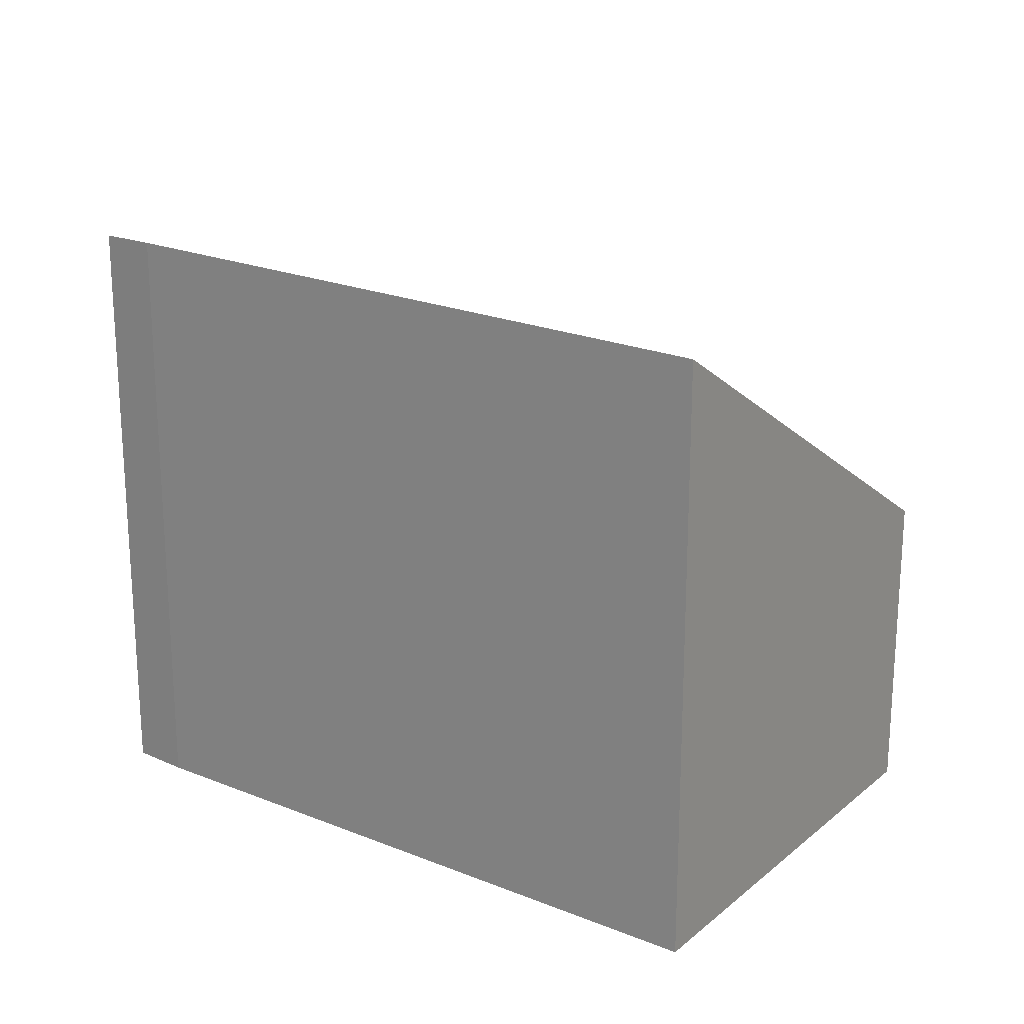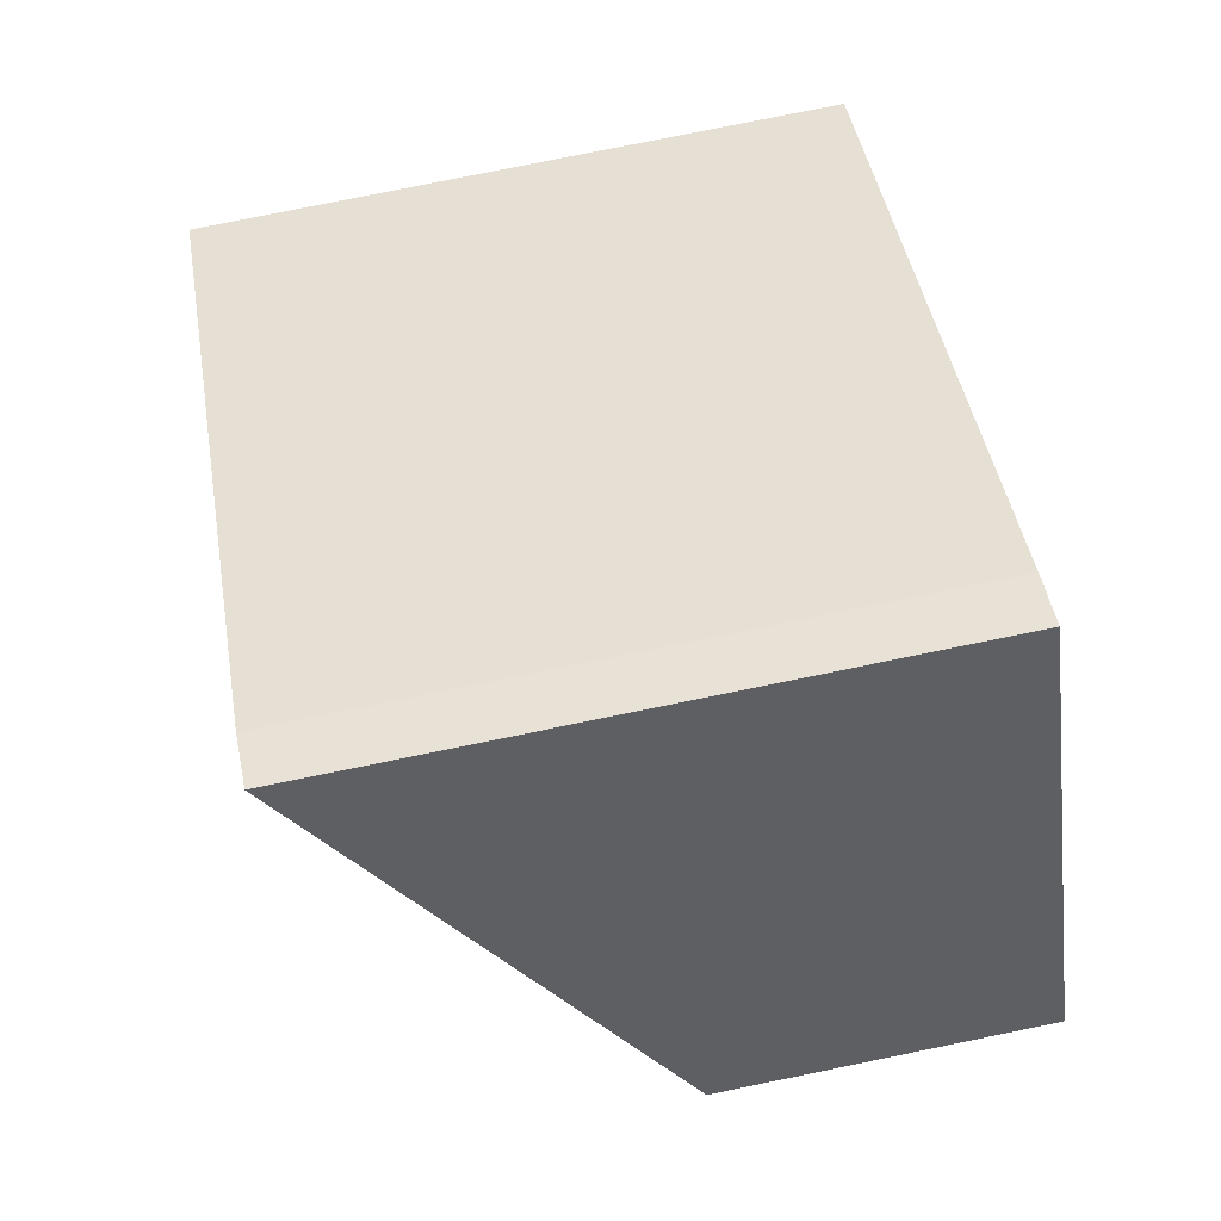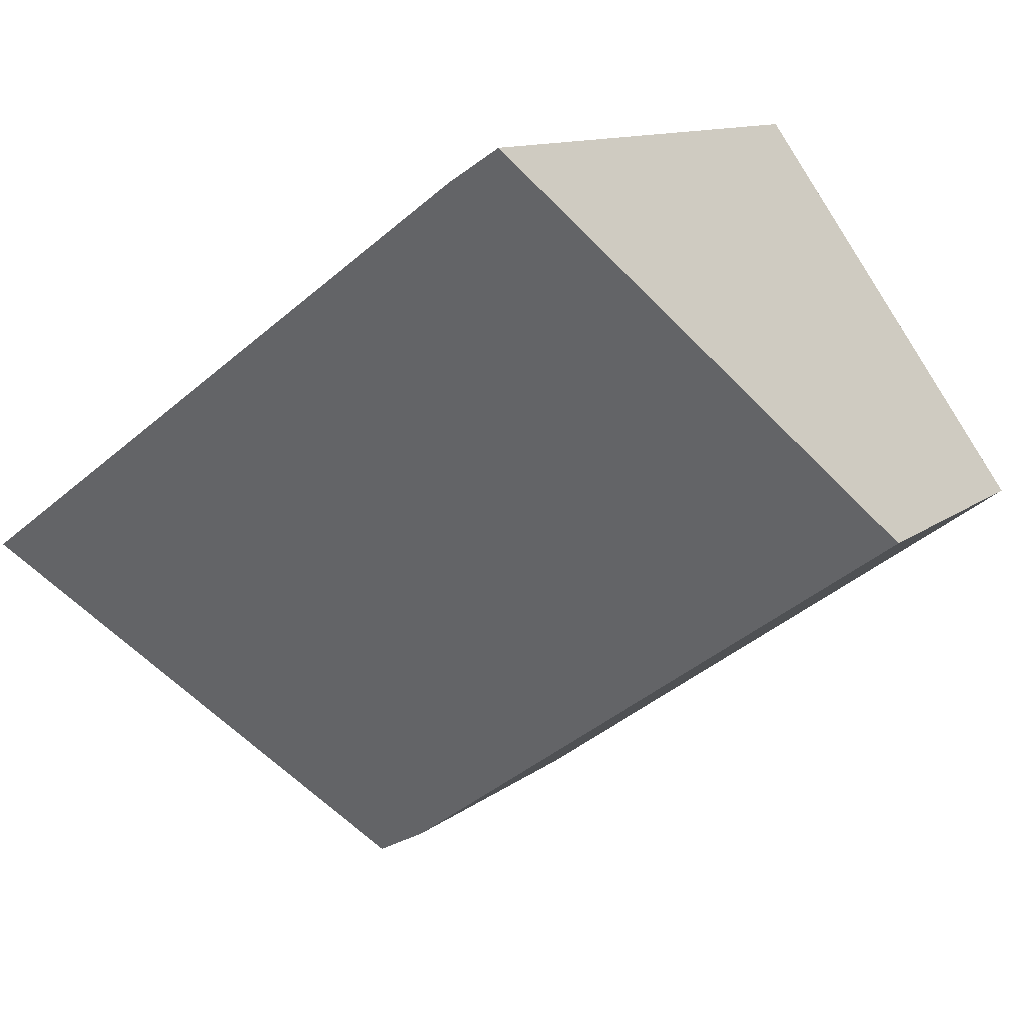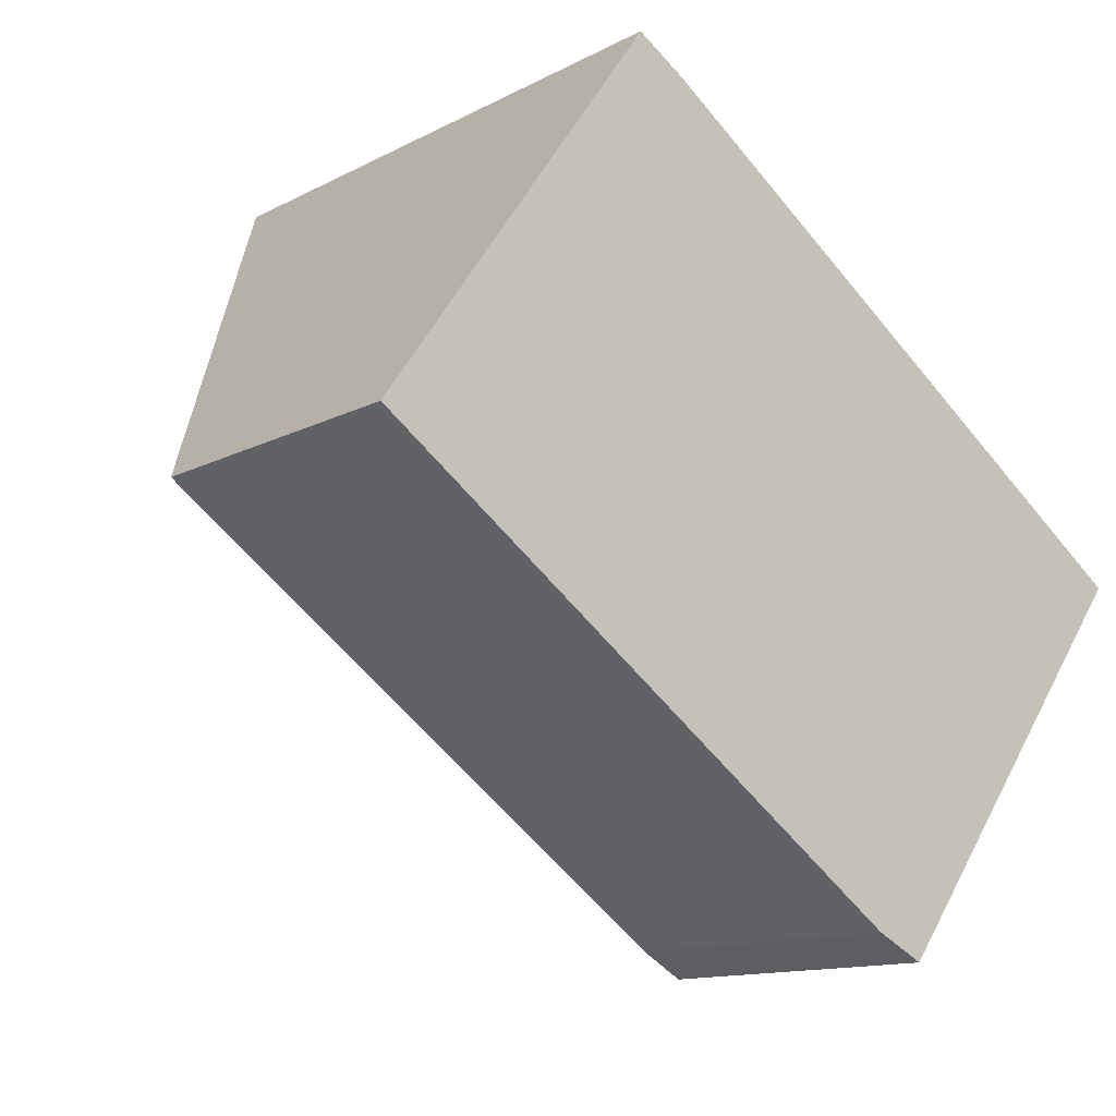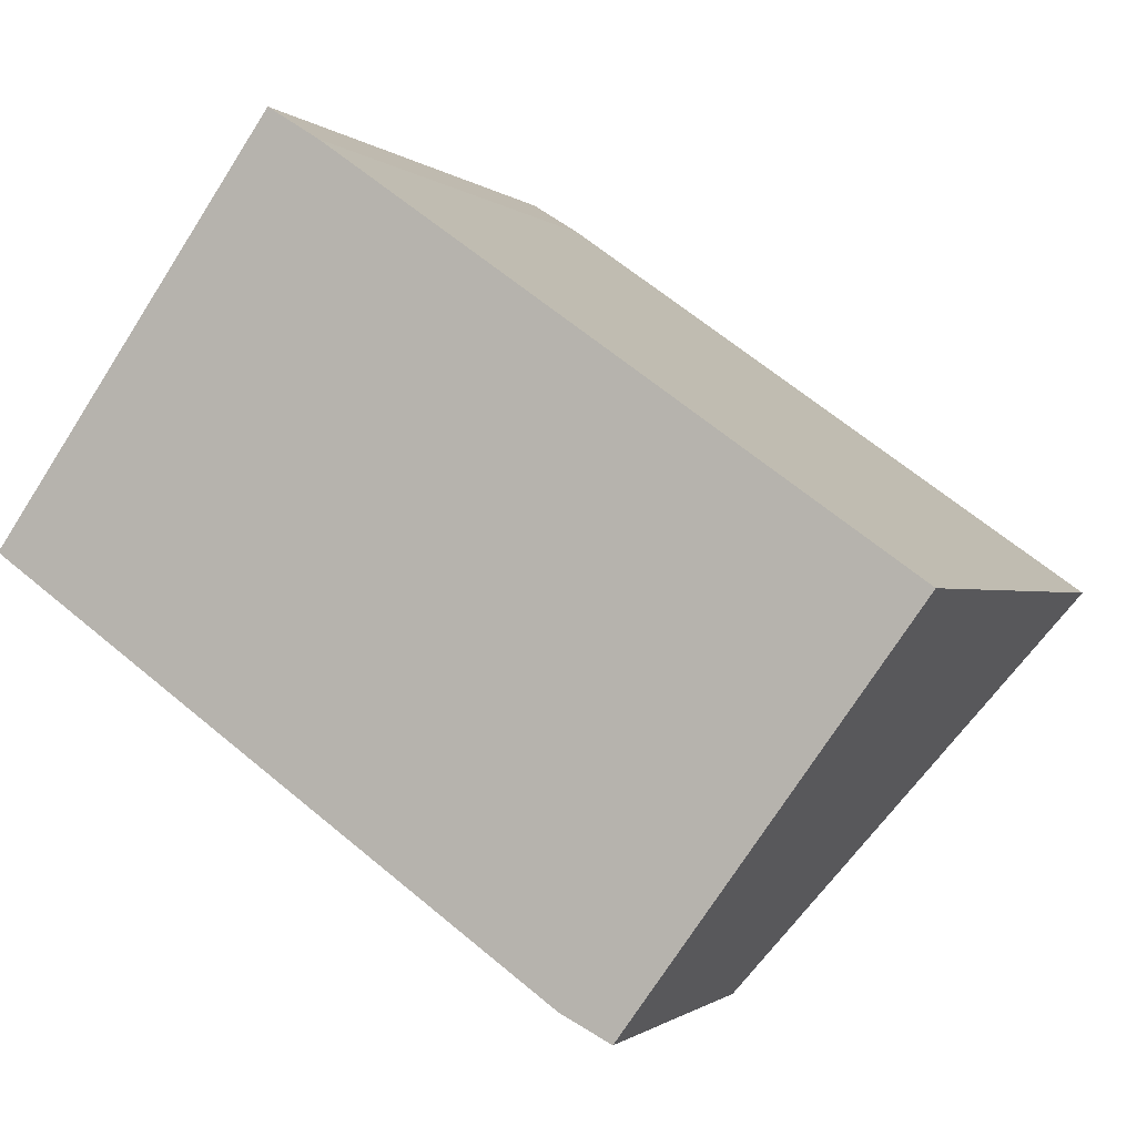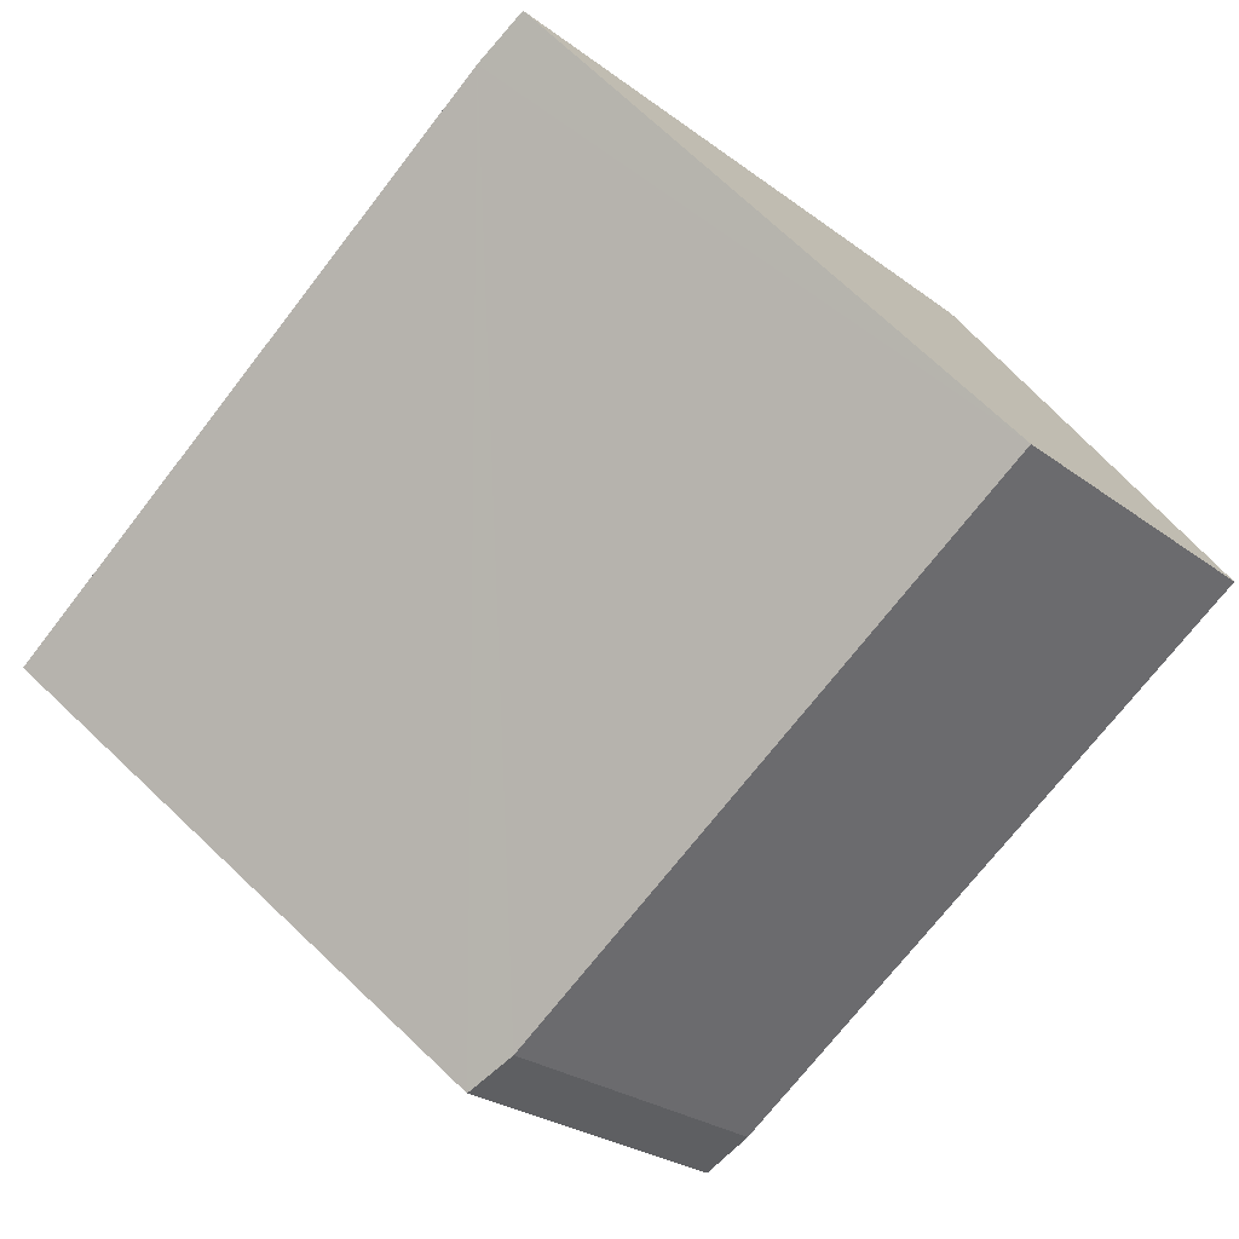
<metadata>
{"format":"obj","ext":"obj","renderer":"f3d","projection":"perspective","resolution":1024,"background":"white","views":[{"elev":21.8,"azim":71.1,"up":"+Y"},{"elev":78.3,"azim":-101.5,"up":"+Z"},{"elev":11.3,"azim":-150.6,"up":"+Z"},{"elev":-12.5,"azim":-39.3,"up":"+Z"},{"elev":-0.9,"azim":21.4,"up":"+Z"},{"elev":-26.5,"azim":-139.2,"up":"+Z"}]}
</metadata>
<code>
v  7.518 4.053 -5.198
v  4.088 7.842 4.488
v  10.96 7.818 -0.445
v  6.908 3.988 -4.888
v  0 3.975 2.434e-16
v  3.46 7.818 4.889
v  7.518 3.183e-16 -5.198
v  6.908 2.993e-16 -4.888
v  0 0 0
v  3.46 -2.994e-16 4.889
v  4.088 -2.748e-16 4.488
v  10.96 2.725e-17 -0.445
g defaultobject
f 1 2 3
f 2 1 4
f 2 4 5
f 2 5 6
f 7 4 1
f 4 7 8
f 8 5 4
f 5 8 9
f 5 10 6
f 10 5 9
f 6 11 2
f 11 6 10
f 11 3 2
f 3 11 12
f 12 1 3
f 1 12 7
f 8 10 9
f 10 8 7
f 10 7 12
f 10 12 11

</code>
